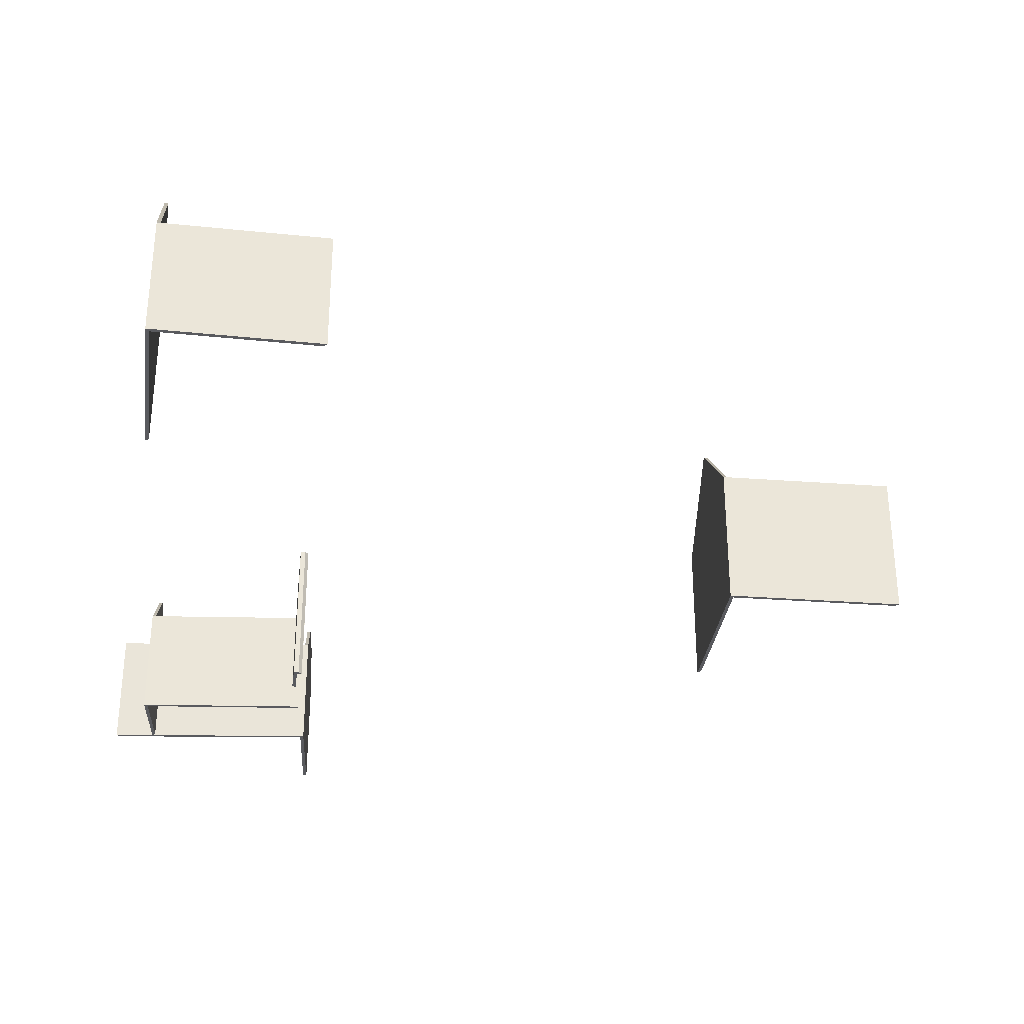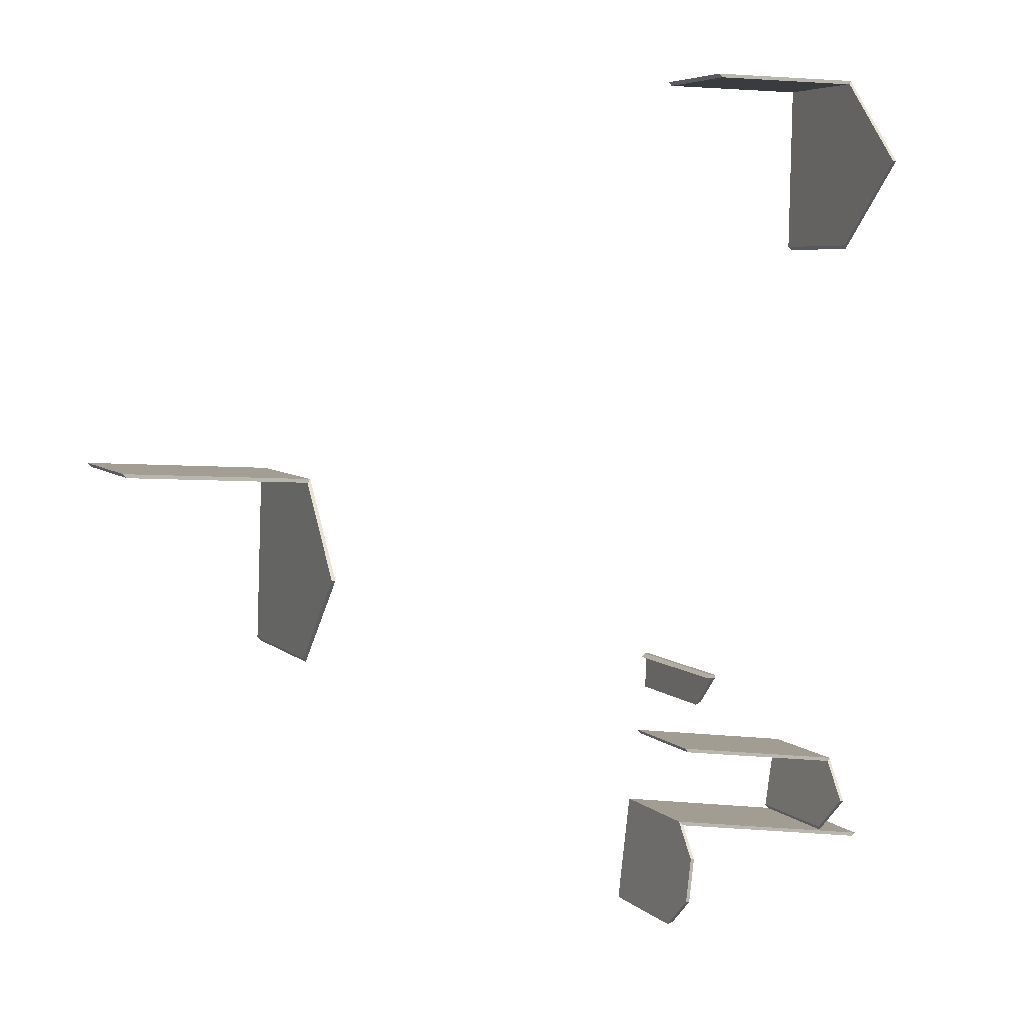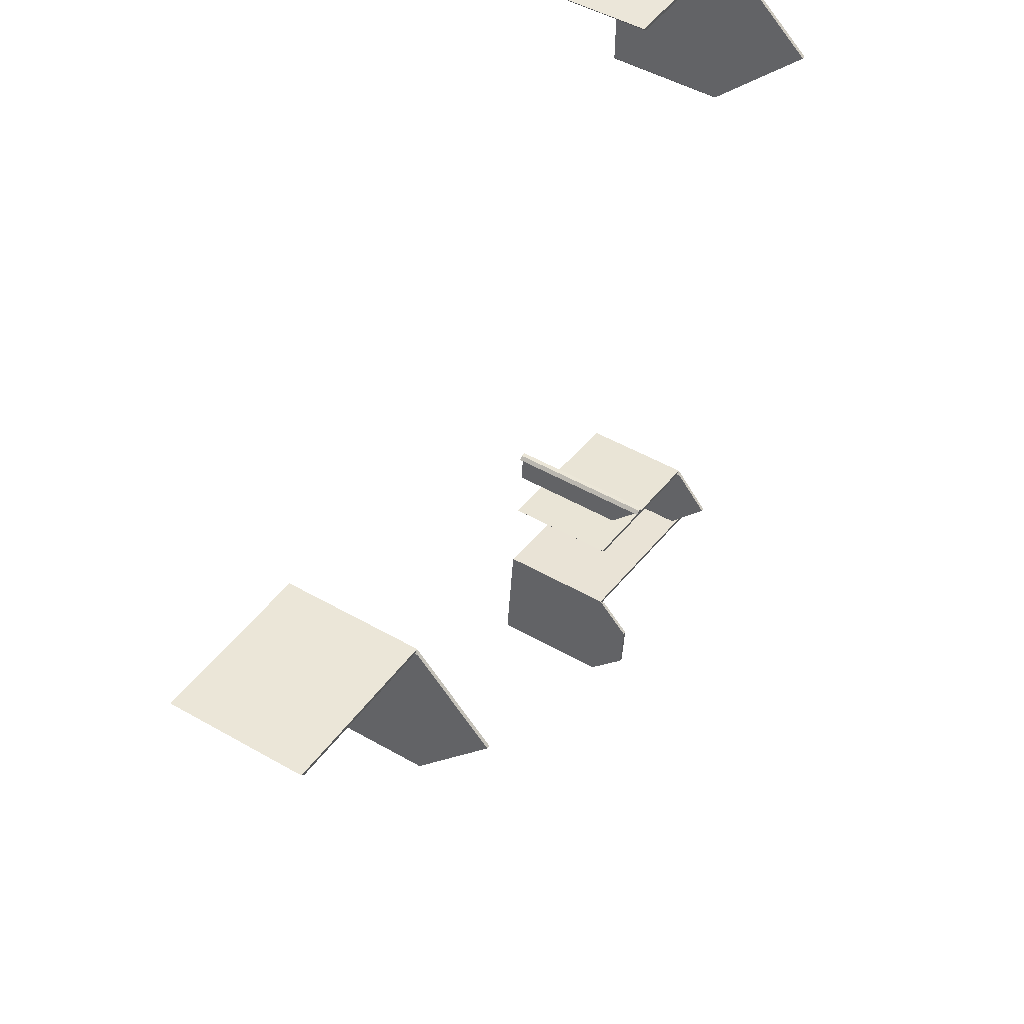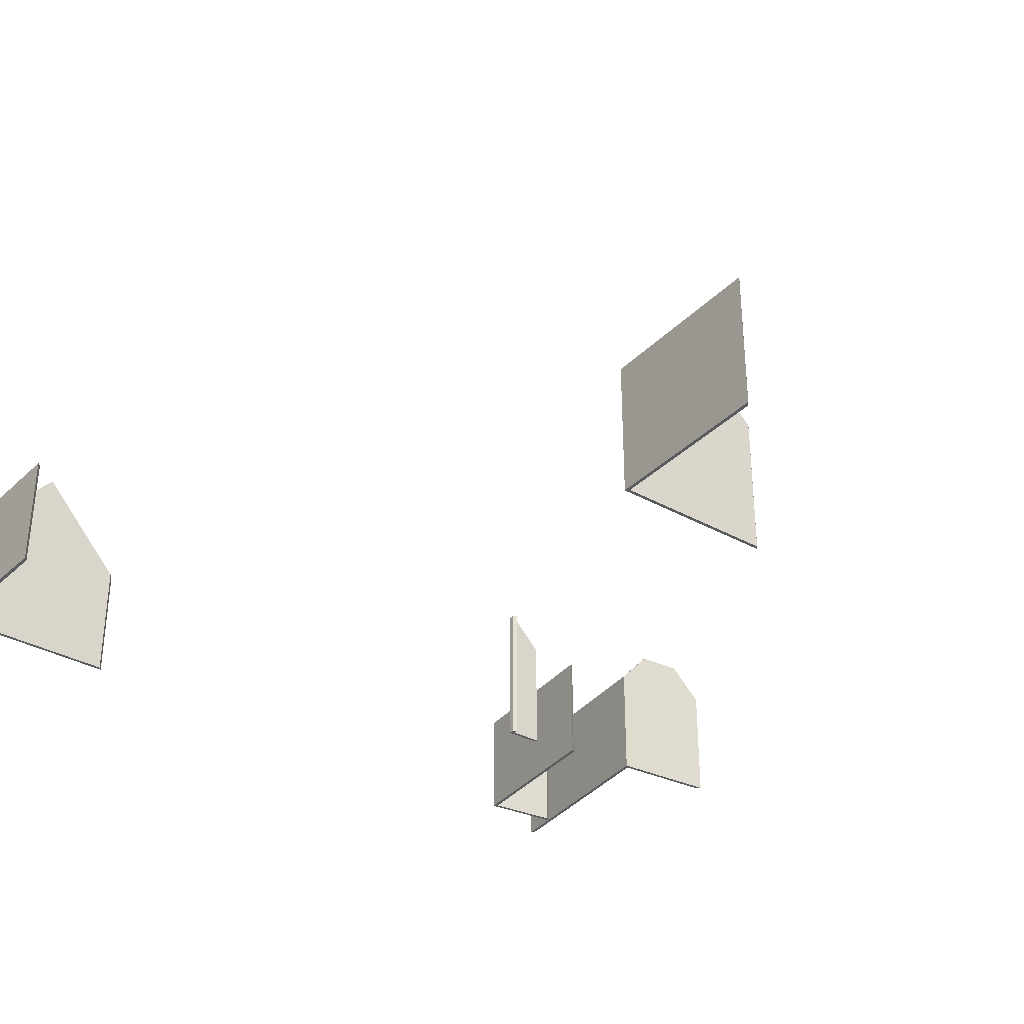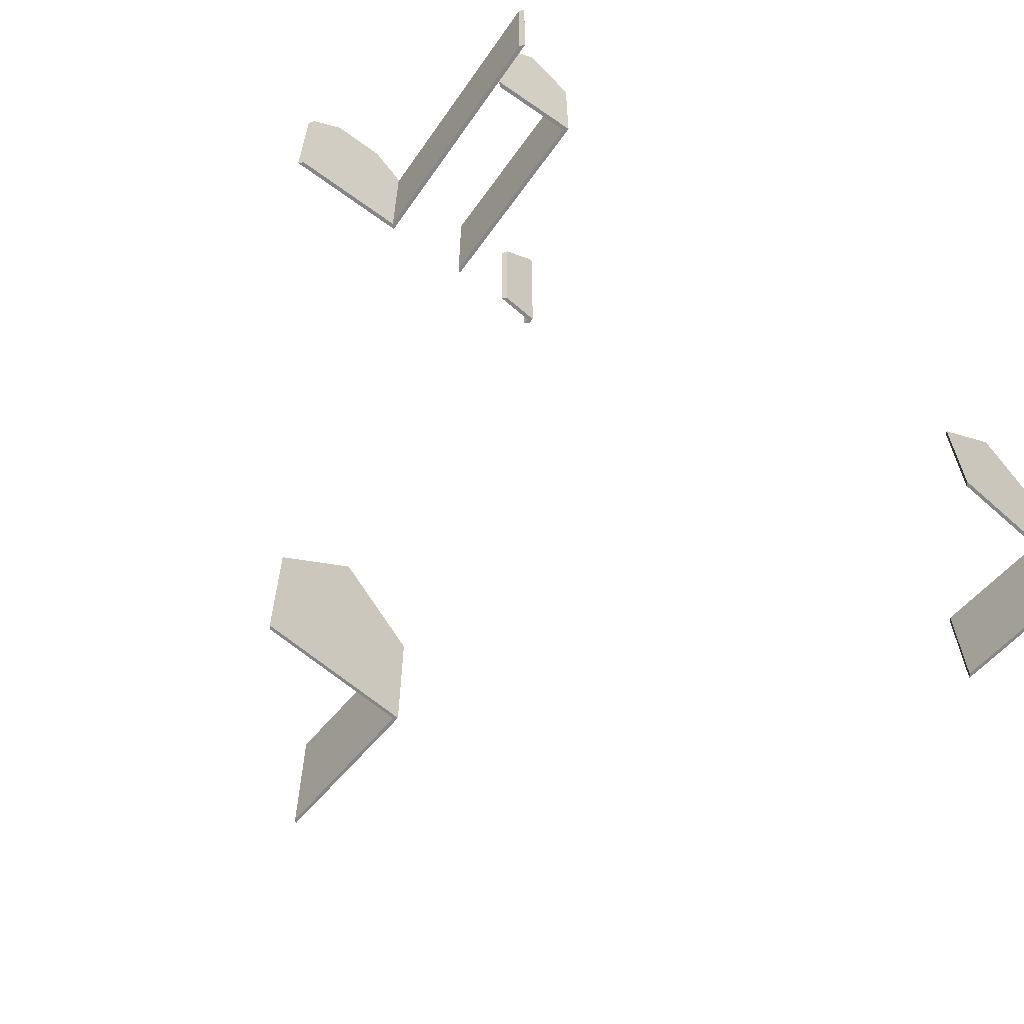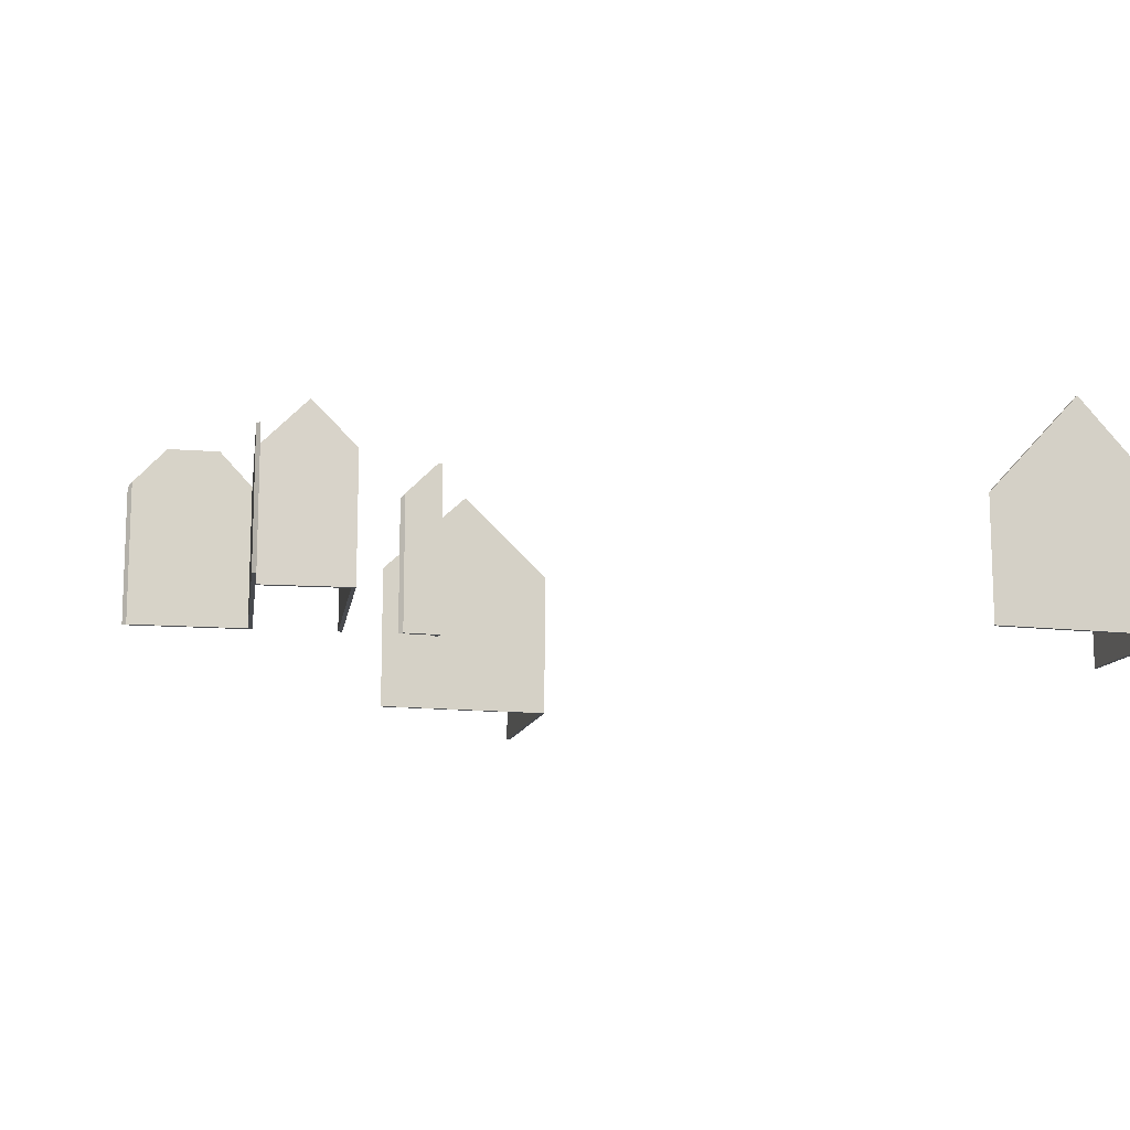
<metadata>
{"format":"obj","ext":"obj","renderer":"f3d","projection":"perspective","resolution":1024,"background":"white","views":[{"elev":-31.6,"azim":170.7,"up":"+Z"},{"elev":5.6,"azim":-22.9,"up":"+Y"},{"elev":48.0,"azim":-57.1,"up":"+Y"},{"elev":-33.3,"azim":-129.6,"up":"+Z"},{"elev":-62.1,"azim":46.7,"up":"+Z"},{"elev":-13.3,"azim":73.6,"up":"+Z"}]}
</metadata>
<code>
v 0 0 17.3
v 0.3422 2.964 17.3
v 0.1038 2.992 17.3
v -0.2384 0.02753 17.3
v -0.4844 -2.103 15
v -0.2187 -1.894 15.26
v 0 0 17.3
v -0.2384 0.02753 17.3
v -0.4844 -2.103 7
v 0.35 5.123 7
v 0.56 4.85 7
v -0.2187 -1.894 7
v 0.35 5.123 7
v -0.4844 -2.103 7
v -0.4844 -2.103 15
v -0.2384 0.02753 17.3
v 0.1038 2.992 17.3
v 0.35 5.123 15
v 0.56 4.85 7
v 0.35 5.123 7
v 0.35 5.123 15
v 0.56 4.85 15.27
v -0.2187 -1.894 7
v 0.56 4.85 7
v 0.56 4.85 15.27
v 0.3422 2.964 17.3
v 0 0 17.3
v -0.2187 -1.894 15.26
v -0.4844 -2.103 7
v -0.2187 -1.894 7
v -0.2187 -1.894 15.26
v -0.4844 -2.103 15
v 0.3422 2.964 17.3
v 0.56 4.85 15.27
v 0.35 5.123 15
v 0.1038 2.992 17.3
v 0.35 5.123 15
v 0.56 4.85 15
v 14.32 2.82 15
v 14.59 3.023 15
v 0.35 5.123 7
v 14.59 3.023 7
v 14.32 2.82 7
v 0.56 4.85 7
v 14.59 3.023 7
v 0.35 5.123 7
v 0.35 5.123 15
v 14.59 3.023 15
v 14.32 2.82 7
v 14.59 3.023 7
v 14.59 3.023 15
v 14.32 2.82 15
v 0.56 4.85 7
v 14.32 2.82 7
v 14.32 2.82 15
v 0.56 4.85 15
v 0.35 5.123 7
v 0.56 4.85 7
v 0.56 4.85 15
v 0.35 5.123 15
v 1.015 10.17 14.6
v 1.213 9.897 14.6
v 12.34 8.398 14.6
v 12.62 8.604 14.6
v 1.015 10.17 7
v 12.62 8.604 7
v 12.34 8.398 7
v 1.213 9.897 7
v 12.62 8.604 7
v 1.015 10.17 7
v 1.015 10.17 14.6
v 12.62 8.604 14.6
v 12.34 8.398 7
v 12.62 8.604 7
v 12.62 8.604 14.6
v 12.34 8.398 14.6
v 1.213 9.897 7
v 12.34 8.398 7
v 12.34 8.398 14.6
v 1.213 9.897 14.6
v 1.015 10.17 7
v 1.213 9.897 7
v 1.213 9.897 14.6
v 1.015 10.17 14.6
v 12.62 8.604 14.6
v 12.34 8.398 14.84
v 12 6.049 17.22
v 12.24 6.014 17.22
v 12.62 8.604 7
v 11.87 3.425 7
v 11.66 3.697 7
v 12.34 8.398 7
v 11.87 3.425 7
v 12.62 8.604 7
v 12.62 8.604 14.6
v 12.24 6.014 17.22
v 11.87 3.425 14.6
v 11.66 3.697 7
v 11.87 3.425 7
v 11.87 3.425 14.6
v 11.66 3.697 14.84
v 12.34 8.398 7
v 11.66 3.697 7
v 11.66 3.697 14.84
v 12 6.049 17.22
v 12.34 8.398 14.84
v 12.62 8.604 7
v 12.34 8.398 7
v 12.34 8.398 14.84
v 12.62 8.604 14.6
v 12 6.049 17.22
v 11.66 3.697 14.84
v 11.87 3.425 14.6
v 12.24 6.014 17.22
v -39.33 30.95 17.8
v -39.1 30.69 17.8
v -27.58 30.03 17.8
v -27.33 30.26 17.8
v -39.33 30.95 8
v -27.33 30.26 8
v -27.58 30.03 8
v -39.1 30.69 8
v -27.33 30.26 8
v -39.33 30.95 8
v -39.33 30.95 17.8
v -27.33 30.26 17.8
v -27.58 30.03 8
v -27.33 30.26 8
v -27.33 30.26 17.8
v -27.58 30.03 17.8
v -39.1 30.69 8
v -27.58 30.03 8
v -27.58 30.03 17.8
v -39.1 30.69 17.8
v -39.33 30.95 8
v -39.1 30.69 8
v -39.1 30.69 17.8
v -39.33 30.95 17.8
v -27.33 30.26 17.8
v -27.58 30.03 18.02
v -27.78 24.44 23.23
v -27.54 24.43 23.23
v -27.33 30.26 8
v -27.74 18.6 8
v -27.97 18.86 8
v -27.58 30.03 8
v -27.74 18.6 8
v -27.33 30.26 8
v -27.33 30.26 17.8
v -27.54 24.43 23.23
v -27.74 18.6 17.8
v -27.97 18.86 8
v -27.74 18.6 8
v -27.74 18.6 17.8
v -27.97 18.86 18.03
v -27.58 30.03 8
v -27.97 18.86 8
v -27.97 18.86 18.03
v -27.78 24.44 23.23
v -27.58 30.03 18.02
v -27.33 30.26 8
v -27.58 30.03 8
v -27.58 30.03 18.02
v -27.33 30.26 17.8
v -27.78 24.44 23.23
v -27.97 18.86 18.03
v -27.74 18.6 17.8
v -27.54 24.43 23.23
v 1.902 15.5 17.2
v 1.909 15.74 17.2
v 1.662 15.51 17.2
v 1.598 13.31 7
v 1.662 15.51 7
v 1.909 15.74 7
v 1.845 13.54 7
v 1.662 15.51 7
v 1.598 13.31 7
v 1.598 13.31 15
v 1.662 15.51 17.2
v 1.909 15.74 7
v 1.662 15.51 7
v 1.662 15.51 17.2
v 1.909 15.74 17.2
v 1.845 13.54 7
v 1.909 15.74 7
v 1.909 15.74 17.2
v 1.902 15.5 17.2
v 1.845 13.54 15.24
v 1.598 13.31 7
v 1.845 13.54 7
v 1.845 13.54 15.24
v 1.598 13.31 15
v 1.598 13.31 15
v 1.845 13.54 15.24
v 1.902 15.5 17.2
v 1.662 15.51 17.2
v 1.662 15.51 7
v 1.319 15.53 7
v 1.566 15.76 7
v 1.909 15.74 7
v 1.319 15.53 7
v 1.662 15.51 7
v 1.662 15.51 17.2
v 1.319 15.53 17.2
v 1.566 15.76 7
v 1.319 15.53 7
v 1.319 15.53 17.2
v 1.566 15.76 17.2
v 1.909 15.74 7
v 1.566 15.76 7
v 1.566 15.76 17.2
v 1.909 15.74 17.19
v 1.662 15.51 7
v 1.909 15.74 7
v 1.909 15.74 17.19
v 1.662 15.51 17.2
v 1.909 15.74 17.19
v 1.566 15.76 17.2
v 1.319 15.53 17.2
v 1.662 15.51 17.2
v 3.19 56.81 14.7
v 3.427 56.56 14.7
v 13.31 56.41 14.7
v 13.55 56.64 14.7
v 3.19 56.81 7
v 13.55 56.64 7
v 13.31 56.41 7
v 3.427 56.56 7
v 13.55 56.64 7
v 3.19 56.81 7
v 3.19 56.81 14.7
v 13.55 56.64 14.7
v 13.31 56.41 7
v 13.55 56.64 7
v 13.55 56.64 14.7
v 13.31 56.41 14.7
v 3.427 56.56 7
v 13.31 56.41 7
v 13.31 56.41 14.7
v 3.427 56.56 14.7
v 3.19 56.81 7
v 3.427 56.56 7
v 3.427 56.56 14.7
v 3.19 56.81 14.7
v 13.19 50.81 20.96
v 13.08 45.2 14.95
v 13.32 44.96 14.7
v 13.43 50.81 20.96
v 13.55 56.64 7
v 13.32 44.96 7
v 13.08 45.2 7
v 13.31 56.41 7
v 13.32 44.96 7
v 13.55 56.64 7
v 13.55 56.64 14.7
v 13.43 50.81 20.96
v 13.32 44.96 14.7
v 13.08 45.2 7
v 13.32 44.96 7
v 13.32 44.96 14.7
v 13.08 45.2 14.95
v 13.31 56.41 7
v 13.08 45.2 7
v 13.08 45.2 14.95
v 13.19 50.81 20.96
v 13.31 56.41 14.96
v 13.55 56.64 7
v 13.31 56.41 7
v 13.31 56.41 14.96
v 13.55 56.64 14.7
v 13.55 56.64 14.7
v 13.31 56.41 14.96
v 13.19 50.81 20.96
v 13.43 50.81 20.96
f 1 2 3
f 1 3 4
f 5 6 7
f 5 7 8
f 9 10 11
f 9 11 12
f 13 14 15
f 13 15 16
f 13 16 17
f 13 17 18
f 19 20 21
f 19 21 22
f 23 24 25
f 23 25 26
f 23 26 27
f 23 27 28
f 29 30 31
f 29 31 32
f 33 34 35
f 33 35 36
f 37 38 39
f 37 39 40
f 41 42 43
f 41 43 44
f 45 46 47
f 45 47 48
f 49 50 51
f 49 51 52
f 53 54 55
f 53 55 56
f 57 58 59
f 57 59 60
f 61 62 63
f 61 63 64
f 65 66 67
f 65 67 68
f 69 70 71
f 69 71 72
f 73 74 75
f 73 75 76
f 77 78 79
f 77 79 80
f 81 82 83
f 81 83 84
f 85 86 87
f 85 87 88
f 89 90 91
f 89 91 92
f 93 94 95
f 93 95 96
f 93 96 97
f 98 99 100
f 98 100 101
f 102 103 104
f 102 104 105
f 102 105 106
f 107 108 109
f 107 109 110
f 111 112 113
f 111 113 114
f 115 116 117
f 115 117 118
f 119 120 121
f 119 121 122
f 123 124 125
f 123 125 126
f 127 128 129
f 127 129 130
f 131 132 133
f 131 133 134
f 135 136 137
f 135 137 138
f 139 140 141
f 139 141 142
f 143 144 145
f 143 145 146
f 147 148 149
f 147 149 150
f 147 150 151
f 152 153 154
f 152 154 155
f 156 157 158
f 156 158 159
f 156 159 160
f 161 162 163
f 161 163 164
f 165 166 167
f 165 167 168
f 169 170 171
f 172 173 174
f 172 174 175
f 176 177 178
f 176 178 179
f 180 181 182
f 180 182 183
f 184 185 186
f 184 186 187
f 184 187 188
f 189 190 191
f 189 191 192
f 193 194 195
f 193 195 196
f 197 198 199
f 197 199 200
f 201 202 203
f 201 203 204
f 205 206 207
f 205 207 208
f 209 210 211
f 209 211 212
f 213 214 215
f 213 215 216
f 217 218 219
f 217 219 220
f 221 222 223
f 221 223 224
f 225 226 227
f 225 227 228
f 229 230 231
f 229 231 232
f 233 234 235
f 233 235 236
f 237 238 239
f 237 239 240
f 241 242 243
f 241 243 244
f 245 246 247
f 245 247 248
f 249 250 251
f 249 251 252
f 253 254 255
f 253 255 256
f 253 256 257
f 258 259 260
f 258 260 261
f 262 263 264
f 262 264 265
f 262 265 266
f 267 268 269
f 267 269 270
f 271 272 273
f 271 273 274

</code>
